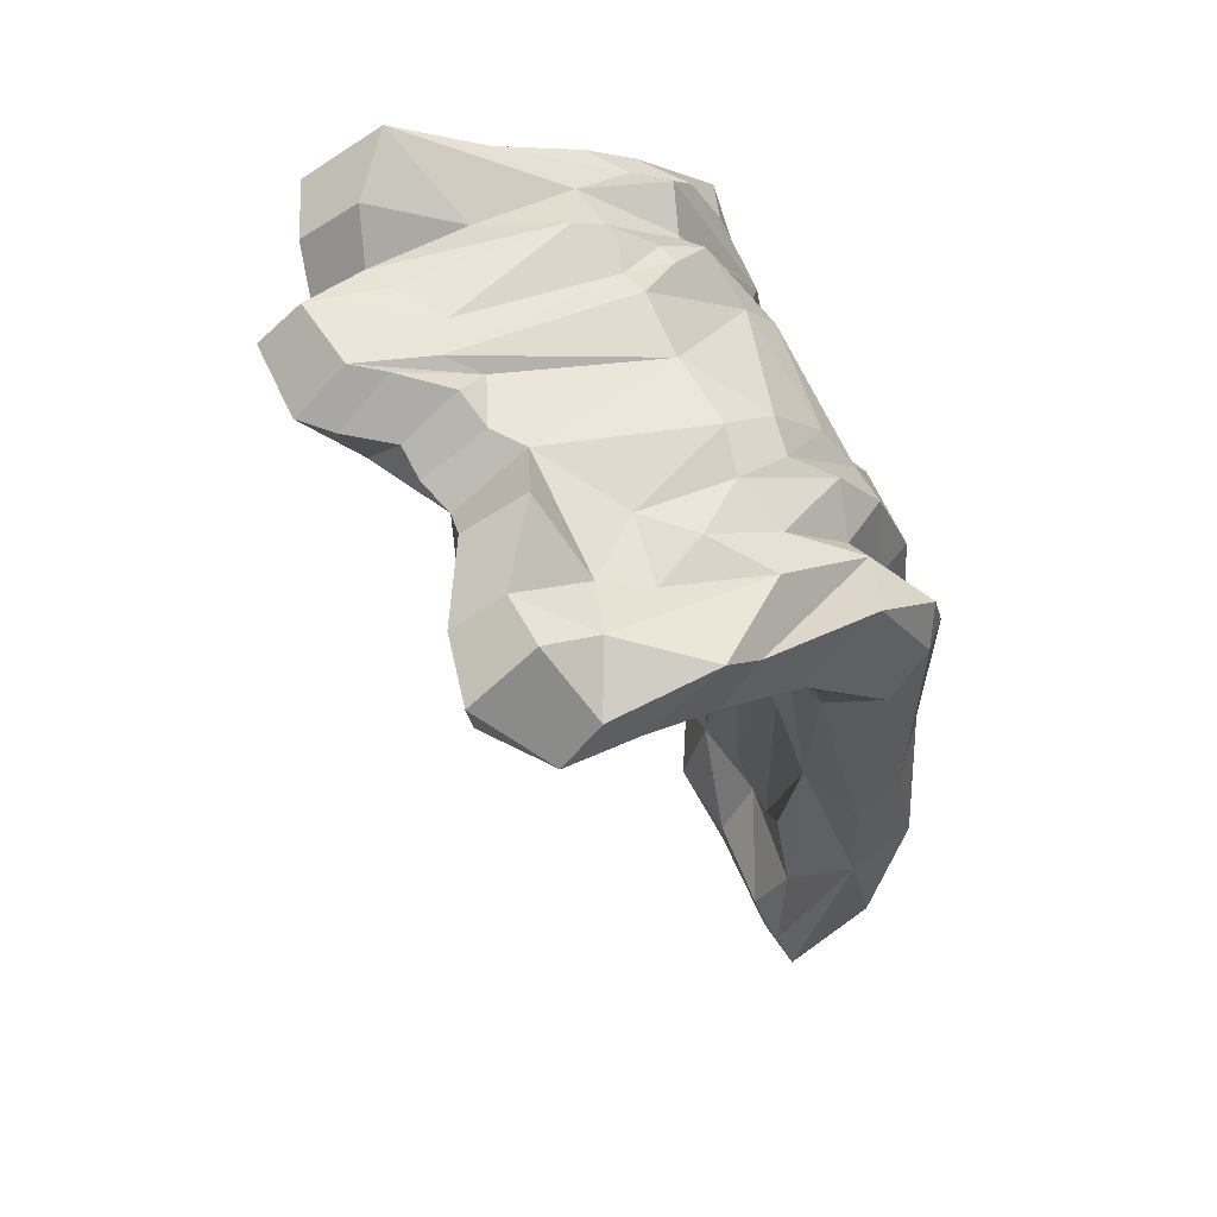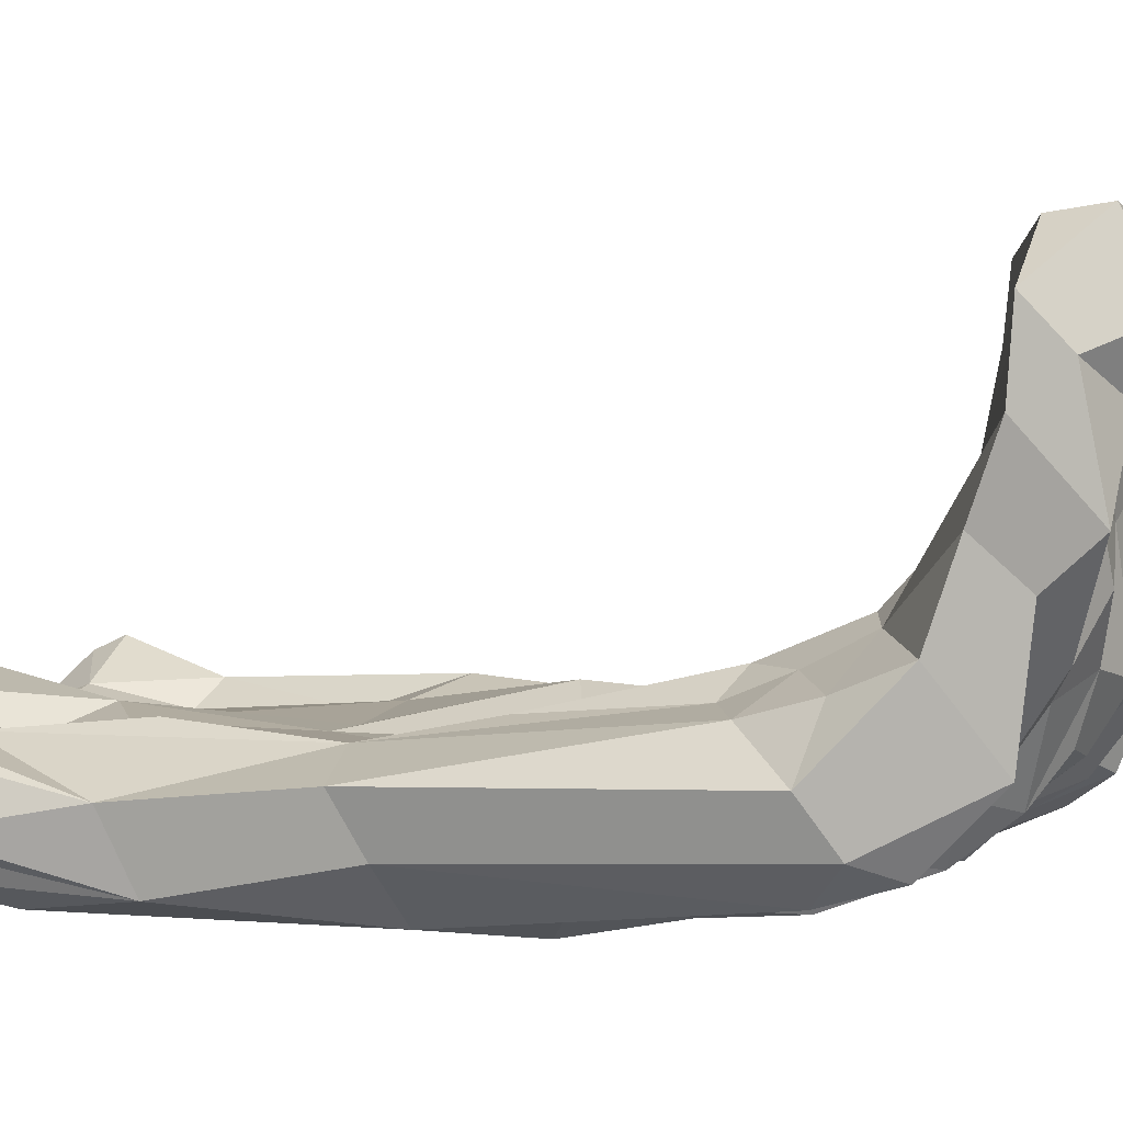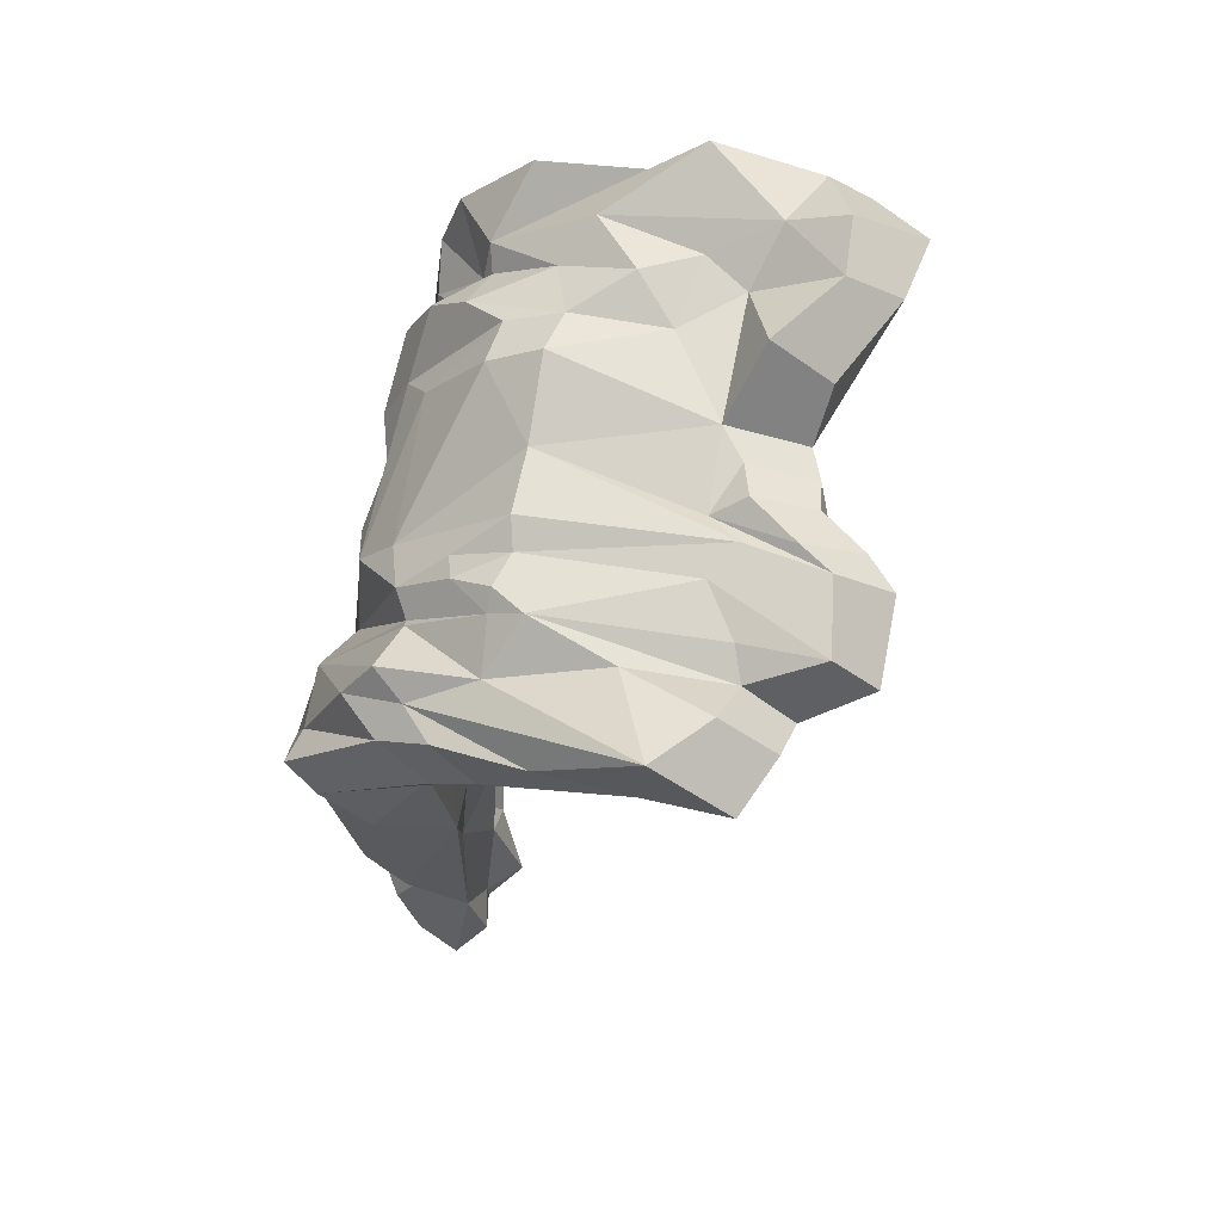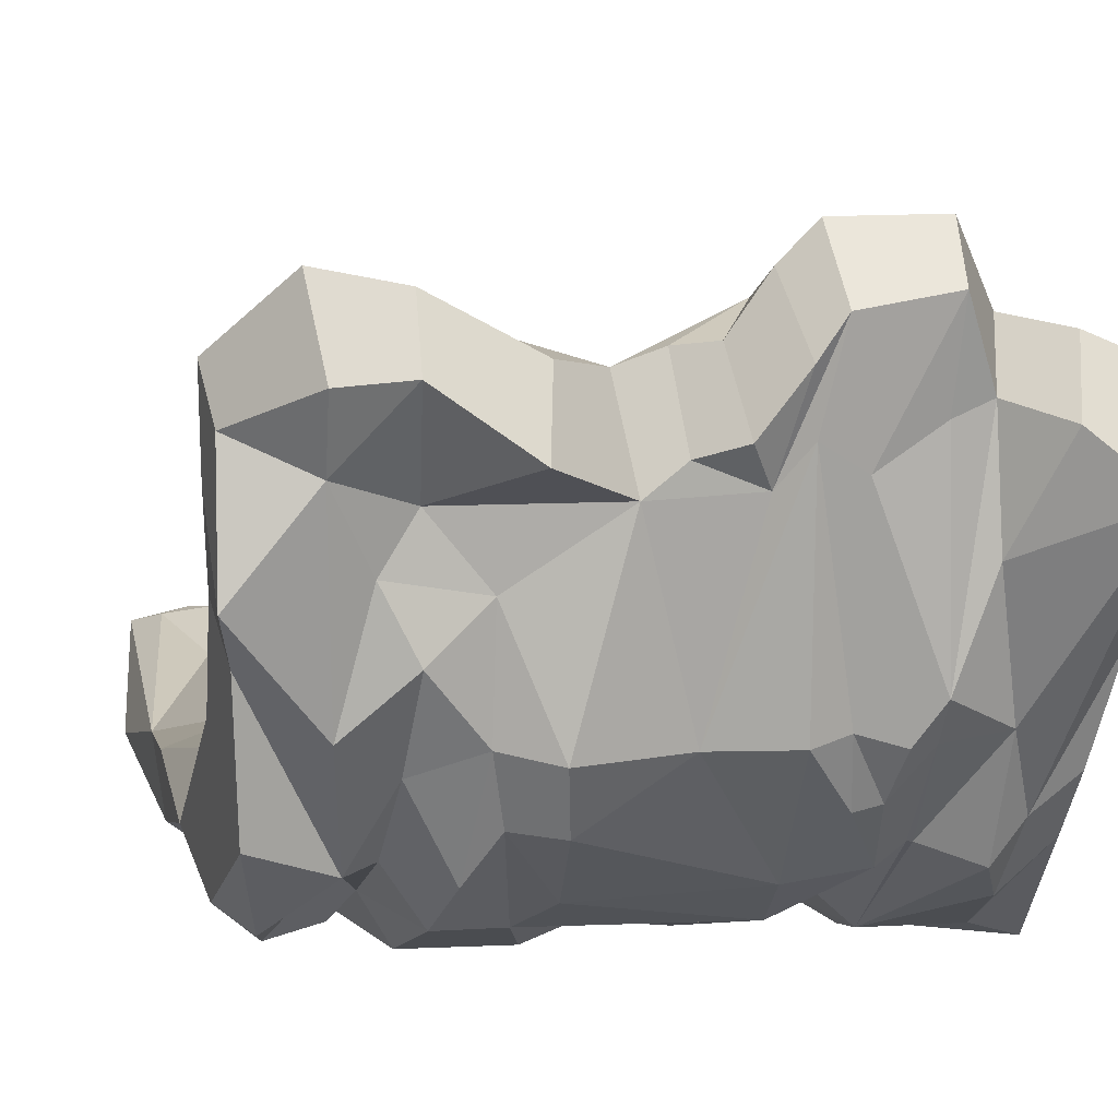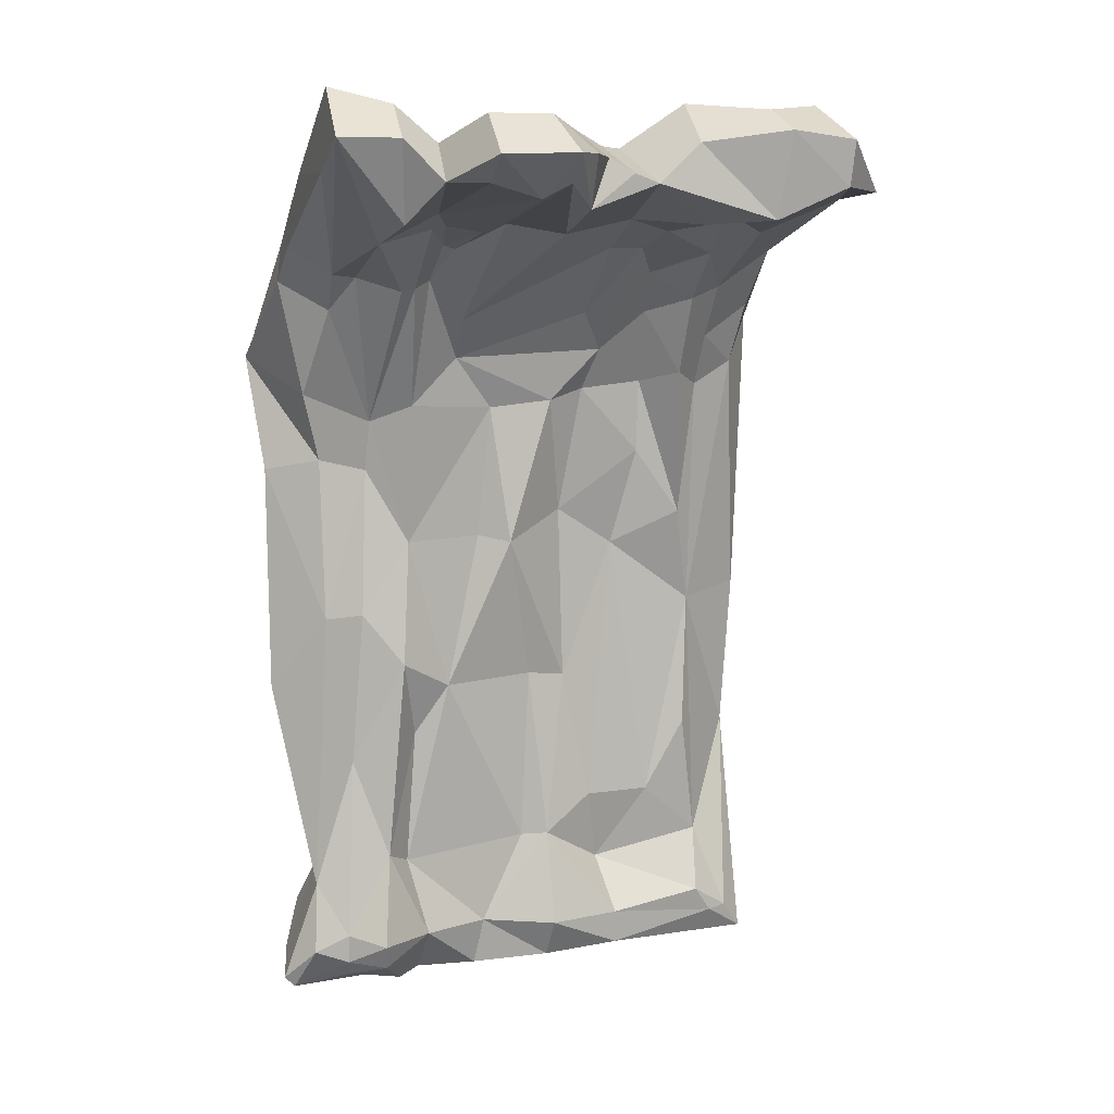
<metadata>
{"format":"obj","ext":"obj","renderer":"f3d","projection":"perspective","resolution":1024,"background":"white","views":[{"elev":63.8,"azim":65.8,"up":"+Y"},{"elev":1.2,"azim":109.7,"up":"+Z"},{"elev":71.2,"azim":-78.1,"up":"+Y"},{"elev":6.9,"azim":169.3,"up":"+Z"},{"elev":8.1,"azim":-22.6,"up":"+Y"}]}
</metadata>
<code>
v -3.168 0.4744 1.616
v 1.965 0.4788 1.146
v 1.012 12.88 1.715
v -2.71 13.38 2.344
v -3.18 9.844 0.6231
v -4.103 10.07 0.5931
v 3.932 1.981 0.7483
v 2.119 8.136 0.4587
v 2.961 16.22 6.581
v -2.392 1.923 0.6208
v -3.69 -0.2171 0.8384
v 2.839 14.78 4.223
v 2.529 10.04 0.8401
v 0.2289 5.573 0.6633
v 4.997 7.154 0.3064
v 4.96 14.1 1.868
v -4.783 -0.3833 0.6745
v 1.253 14.68 3.376
v -2.601 6.025 1.194
v -2.5 14.54 3.47
v -2.832 15.23 6.643
v -4.191 15.97 6.073
v 0.5225 11.14 1.129
v 2.549 11.46 0.8955
v -3.763 0.6223 1.033
v -2.223 4.534 0.6814
v -3.523 4.039 0.6811
v -3.812 14.2 3.602
v -0.1496 14.39 3.53
v -5.155 12.02 -0.7992
v -1.321 15.23 6.615
v 0.9261 8.887 0.5609
v -0.3891 8.363 1.27
v 0.1674 15.45 5.91
v -3.347 7.019 0.8761
v 4.096 16.06 6.797
v -0.9047 15.74 6.755
v -0.9196 -0.4258 0.4896
v 5.095 15.16 5.825
v 4.042 15.22 6.692
v -2.101 -0.4014 0.3712
v -4.974 -0.203 0.6209
v 4.962 14.58 3.266
v 1.979 14.45 3.453
v 2.952 14.04 3.299
v -1.839 14.42 3.61
v -1.337 14.58 3.533
v -2.741 14.47 3.432
v -2.899 2.167 1.052
v -2.067 0.4532 0.9719
v 0.5331 2.258 0.9242
v 1.813 1.524 0.4375
v 3.755 0.8016 1.29
v 4.496 0.3487 1.128
v 4.919 -0.1977 0.9642
v -4.094 6.982 0.8803
v 5.166 12.73 0.4357
v -2.339 13.54 2.111
v -2.452 11.12 1.356
v -4.171 12.98 1.594
v -4.999 13.51 1.059
v -5.217 15.99 5.644
v -5.059 15.45 4.225
v -4.305 13.65 2.297
v -2.888 15.69 7.288
v -2.292 14.18 2.75
v -2.421 8.42 0.9694
v -2.653 -0.4165 0.8528
v -0.8752 14.8 6.387
v -0.7034 11.02 0.984
v -1.579 5.489 0.8723
v 0.06796 2.208 0.6549
v 1.501 16.01 5.817
v 2.8 14.63 6.288
v 1.156 14.13 2.634
v 1.498 12.14 1.301
v 1.531 2.938 0.7375
v 3.404 14.66 5.278
v 3.831 14.43 3.676
v 5.058 15.05 4.515
v 4.466 11.85 1.143
v 3.657 12.39 1.665
v 3.623 11.41 1.27
v 3.749 6.927 0.7087
v 4.915 4.156 0.01656
v 4.11 0.3056 1.224
v 0.5206 0.4652 1.345
v -4.49 0.4173 1.181
v 0.7611 15.28 5.68
v -3.77 13.59 2.02
v 1.284 11.35 0.9045
v 3.364 8.788 1.062
v 1.96 14.56 5.149
v -5.014 14.12 1.817
v -4.479 11.36 0.8527
v -0.7775 0.5003 0.6745
v -1.56 12.77 1.78
v 2.258 13.66 2.057
v 0.5007 -0.2974 0.9415
v 3.06 13.15 2.313
v 3.08 11.67 1.703
v 3.695 13.37 2.153
v 2.426 12.88 1.443
v -0.3651 15.7 5.974
v -3.471 15.24 6.229
v 3.568 4.36 0.9524
v 0.9945 5.48 0.6257
v -4.982 9.854 -0.1463
v -1.503 12.02 1.235
v -1.415 15.73 7.264
v -2.063 14.12 2.763
v -2.967 13.33 2.328
v -4.349 1.69 0.828
v 5.17 2.232 -0.3221
v -3.142 10.8 0.7882
v -3.988 14.53 5.566
v -3.768 0.08199 1.038
v -1.848 14.97 6.507
v -2.815 14.75 3.99
v -3.1 -0.01637 1.387
v 4.672 12.99 1.441
v 2.828 2.944 0.7399
v 1.802 14.14 2.677
v -4.988 5.585 0.07546
v 1.99 -0.1703 1.102
v -0.9267 8.481 0.8612
v 3.155 12.56 -0.4483
v 2.699 12.3 -1.218
v 3.379 9.599 -1.116
v 1.941 1.159 -1.03
v 0.5956 1.254 -0.8295
v 1.993 0.6886 -0.2844
v 4.065 1.092 -0.882
v -1.515 13.77 -0.3118
v -2.416 14.52 0.01037
v -1.562 12.91 -0.921
v -1.967 15.15 0.766
v -2.33 15.18 0.8574
v -2.547 2.632 -1.527
v -2.312 5 -0.8942
v -2.979 2.871 -1.12
v 0.2049 6.022 -0.8879
v -1.614 6.282 -1.307
v 0.1815 2.929 -1.51
v 3.108 14.14 0.2152
v 3.536 14.36 0.09389
v 2.979 15.13 1.307
v 1.747 2.135 -1.664
v 3.902 2.655 -1.421
v 2.86 3.719 -1.441
v 4.772 4.695 -1.138
v 3.706 7.707 -1.471
v 3.497 13.08 -0.06763
v 4.428 13.89 -0.619
v 2.84 15.81 2.581
v 3.756 15.52 1.763
v 3.32 15.74 3.531
v 0.5838 2.959 -1.252
v 1.495 3.699 -1.444
v 0.827 9.336 -0.9782
v 2.611 10.83 -1.333
v 1.212 12.22 -1.253
v 2.161 8.921 -1.721
v -0.6966 11.82 -1.196
v 0.4706 11.96 -1.046
v 0.0347 15.96 4.742
v -0.5752 16.24 4.929
v -0.8615 15.89 4.391
v -2.588 6.787 -0.9891
v -2.402 11.98 -0.8109
v -2.836 14.35 0.258
v -2.843 15.48 1.558
v -2.481 15.65 1.542
v -2.853 15.87 2.111
v -2.741 16.08 5.136
v -1.884 16.08 4.563
v -3.956 7.724 -1.277
v -4.717 10.29 -1.053
v -4.715 5.986 -0.7324
v -3.944 10.84 -1.556
v -4.174 14.6 0.5441
v -4.013 13.92 -0.5047
v -3.712 14.64 -0.02189
v -5.006 15.45 2.65
v -4.751 14.81 1.085
v -3.298 15.93 5.348
v 2.045 15.68 3.32
v 5 16.16 3.256
v 4.971 15.8 5.111
v 3.889 16.2 4.62
v -4.687 14.18 0.2173
v -4.848 12.37 -1.365
v -4.236 12.25 -1.214
v 1.46 13.07 -0.8406
v 2.518 13.83 -0.6631
v 4.706 15.09 0.5611
v 4.874 13.26 -0.3687
v 4.552 0.5144 -0.4526
v 4.962 2.553 -0.5959
v -4.048 2.079 0.01849
v -3.654 1.305 -1.102
v -3.467 4.792 -1.498
v 4.793 7.621 -0.5882
v -1.348 15.69 1.577
v 1.29 15.77 1.486
v -0.183 15.49 1.564
v 1.161 15.18 0.5839
v 3.73 1.476 -0.8841
v 4.35 1.063 -1.025
v -3.107 0.9309 -0.6466
v -3.649 0.757 -1.036
v -2.621 0.699 -0.7593
v -3.663 0.9528 -1.023
v -3.129 1.238 -0.5647
v -0.3619 8.778 -0.2825
v -0.8134 8.886 -0.6754
v 0.9631 5.888 -0.9265
v -2.384 9.169 -1.212
v -2.823 16.4 6.517
v -3.068 10.62 -1.543
v -3.288 7.598 -1.012
v -1.271 16.18 4.937
v -1.556 16.42 6.303
v -1.191 16.37 5.754
v 2.956 16.62 5.662
v 2.848 15.71 4.288
v 3.915 16.71 5.593
v -4.691 0.2664 -0.1216
v -2.093 0.4243 -0.6624
v -2.212 1.249 -1.181
v -0.8448 0.2545 -0.6168
v -4.336 1.005 -0.6548
v -4.707 0.2311 -0.1618
v 2.064 15.51 1.648
v 2.296 14.69 -0.000728
v 1.031 13.85 -0.4019
v -1.868 15.55 1.716
v -2.915 14.34 0.2489
v -3.778 15.3 1.664
v -0.7343 1.269 -1.506
v 4.254 12.68 -0.9691
v 3.534 4.749 -0.5988
v -3.012 11.66 -1.359
v -3.382 15.95 3.597
v -4.975 16.91 4.299
v -4.017 16.59 5.104
v 0.565 15.94 4.317
v 0.568 0.3786 -0.208
v 1.667 16.74 4.759
v 1.881 15.18 0.7101
v 4.803 15.34 2.56
v 3.466 12.24 -0.8716
f 127 129 128
f 130 132 131
f 130 133 132
f 134 136 135
f 135 138 137
f 139 141 140
f 142 144 143
f 145 147 146
f 148 150 149
f 149 152 151
f 146 154 153
f 155 157 156
f 158 159 148
f 130 158 148
f 160 162 161
f 163 160 161
f 164 136 165
f 166 168 167
f 141 169 140
f 170 171 135
f 172 174 173
f 175 176 174
f 177 179 178
f 177 178 180
f 181 183 182
f 181 185 184
f 175 174 186
f 155 187 157
f 188 190 189
f 191 193 192
f 165 136 194
f 128 195 127
f 196 197 154
f 151 199 198
f 200 202 201
f 152 203 151
f 143 139 140
f 134 135 137 204
f 205 207 206
f 208 209 133
f 210 212 211
f 201 214 213
f 143 216 215
f 217 160 163
f 217 215 160
f 216 143 218
f 215 165 160
f 219 175 186
f 220 218 221
f 163 161 129
f 222 176 223
f 168 222 223
f 224 168 223
f 164 216 218
f 190 226 225
f 227 190 225
f 157 187 226
f 157 226 190
f 210 211 213
f 214 210 213
f 228 211 229
f 212 229 211
f 230 231 229
f 232 228 233
f 209 198 133
f 187 155 234
f 235 234 147
f 234 155 147
f 145 235 147
f 134 206 207
f 236 134 207
f 222 204 237
f 237 176 222
f 237 204 137
f 238 239 172
f 172 171 238
f 183 239 238
f 177 200 179
f 169 141 202
f 177 221 202
f 202 200 177
f 217 158 142
f 214 201 141
f 139 240 230
f 158 130 131
f 144 142 158
f 209 151 198
f 241 197 203
f 242 150 152
f 150 163 152
f 220 221 177
f 197 241 154
f 195 235 145
f 195 145 127
f 136 134 236
f 136 236 194
f 183 238 243
f 182 183 243
f 193 182 243
f 220 180 193 243
f 193 180 192
f 244 186 174
f 174 239 244
f 245 246 244
f 239 245 244
f 239 181 245
f 245 181 184
f 185 181 182 191
f 182 193 191
f 178 192 180
f 213 211 228
f 228 232 213
f 232 201 213
f 223 176 219
f 176 175 219
f 172 173 138
f 135 171 172 138
f 237 173 174 176
f 243 170 218
f 220 243 218
f 218 143 169
f 169 143 140
f 214 141 230
f 214 230 210
f 230 229 212 210
f 168 224 167
f 168 166 247
f 247 206 168
f 204 206 134
f 168 206 222
f 206 204 222
f 165 215 164
f 164 215 216
f 142 143 215
f 217 142 215
f 144 139 143
f 139 144 240
f 248 231 240
f 131 248 240
f 226 247 249
f 225 226 249
f 187 247 226
f 187 205 247
f 250 236 207
f 205 187 234
f 195 128 162 194
f 250 235 195 194
f 194 236 250
f 159 217 163
f 159 158 217
f 159 150 148
f 188 156 190
f 146 156 188 251
f 251 196 146
f 145 146 153 127
f 153 252 127
f 241 153 154
f 146 196 154
f 129 127 252
f 241 152 252
f 209 149 151
f 148 149 208
f 208 130 148
f 133 130 208
f 242 149 150
f 152 149 242
f 252 152 129
f 147 155 156 146
f 156 157 190
f 159 163 150
f 161 162 128
f 207 205 234 250
f 234 235 250
f 240 144 158
f 131 240 158
f 141 139 230
f 218 170 164
f 138 173 237
f 138 237 137
f 232 200 201
f 220 177 180
f 181 239 183
f 170 243 171
f 243 238 171
f 136 164 170
f 136 170 135
f 194 162 165
f 169 221 218
f 129 152 163
f 203 152 241
f 208 149 209
f 141 201 202
f 233 200 232
f 169 202 221
f 172 239 174
f 247 205 206
f 189 190 227
f 133 198 132
f 248 131 132
f 240 231 230
f 186 244 246
f 129 161 128
f 162 160 165
f 241 252 153
f 101 24 92
f 2 87 125
f 2 125 86
f 97 58 109
f 58 111 66
f 10 26 49
f 14 71 72
f 100 102 45
f 52 7 122
f 7 85 84
f 102 82 121
f 12 79 78
f 51 52 77
f 2 52 51
f 32 13 91
f 8 13 32
f 70 23 109
f 34 104 69
f 49 26 19
f 59 58 4
f 48 20 119
f 21 119 118
f 56 108 124
f 56 6 108
f 64 60 90
f 64 63 94
f 21 105 119
f 12 78 93
f 80 39 40
f 61 30 95
f 23 76 109
f 24 101 103
f 16 121 57
f 85 55 114
f 113 25 27
f 84 85 15
f 71 26 10
f 97 47 111 58
f 18 29 75
f 53 86 54
f 120 11 68
f 25 117 1
f 71 33 126
f 107 8 32
f 107 32 33
f 126 67 71
f 33 32 23
f 65 105 21
f 5 35 67
f 8 92 13
f 31 110 118
f 69 110 31
f 37 110 69
f 70 67 126
f 40 9 74
f 36 9 40
f 78 74 93
f 78 40 74
f 120 117 11
f 1 117 120
f 17 41 11
f 68 11 41
f 50 41 38
f 88 42 17
f 54 86 55
f 93 44 12
f 98 45 44
f 44 45 12
f 100 45 98
f 97 75 29
f 3 75 97
f 31 46 47
f 46 31 118
f 46 111 47
f 112 48 28
f 48 112 4
f 90 112 28
f 56 124 113
f 19 27 49
f 56 27 35
f 27 56 113
f 107 14 51
f 1 49 25
f 10 50 96
f 51 87 2
f 72 51 14
f 54 55 85
f 81 15 57
f 106 84 122
f 122 84 8
f 5 56 35
f 57 121 81
f 103 100 98
f 103 101 100
f 109 3 97
f 109 76 3
f 90 115 112
f 60 115 90
f 95 115 60
f 5 115 95 6
f 95 30 6
f 116 119 105
f 119 116 28
f 62 116 22
f 28 116 62
f 28 62 64
f 62 63 64
f 94 61 60 64
f 60 61 95
f 108 6 30
f 117 17 11
f 17 117 88
f 88 117 25
f 110 65 118
f 118 65 21
f 48 66 20
f 58 66 48 4
f 46 118 119 20
f 115 67 59
f 5 67 115
f 67 19 71
f 19 26 71
f 1 50 49
f 1 120 50
f 50 120 68 41
f 69 104 37
f 69 89 34
f 89 69 29
f 47 97 29
f 69 31 29
f 29 31 47
f 23 70 33
f 70 126 33
f 14 33 71
f 107 33 14
f 72 71 10
f 10 96 72
f 99 96 38
f 87 96 99
f 74 73 89
f 9 73 74
f 93 74 89
f 93 89 18
f 123 75 3
f 18 44 93
f 103 76 91 24
f 123 76 103 98
f 76 123 3
f 77 8 107
f 77 107 51
f 77 52 122
f 80 40 79
f 102 43 80 79
f 43 102 16
f 100 101 82 102
f 82 101 83
f 81 121 82
f 102 121 16
f 92 83 101
f 81 83 84
f 54 85 7
f 52 53 7
f 53 52 2
f 86 53 2
f 106 122 7
f 84 106 7
f 83 92 84
f 45 102 79 12
f 79 40 78
f 77 122 8
f 13 24 91
f 75 123 44 18
f 44 123 98
f 96 51 72
f 87 51 96
f 49 50 10
f 67 70 59
f 66 46 20
f 66 111 46
f 88 25 113
f 5 6 56
f 64 90 28
f 59 4 115
f 115 4 112
f 109 59 70
f 109 58 59
f 76 23 91
f 19 67 35
f 92 8 84
f 15 81 84
f 53 54 7
f 49 27 25
f 42 88 113
f 19 35 27
f 48 119 28
f 89 29 18
f 39 36 40
f 86 125 55
f 99 125 87
f 96 50 38
f 105 22 116
f 92 24 13
f 91 23 32
f 81 82 83
f 34 166 167 104
f 108 178 179 124
f 63 184 185 94
f 80 188 189 39
f 61 191 192 30
f 57 197 196 16
f 55 198 199 114
f 114 199 151 85
f 85 151 203 15
f 65 219 186 105
f 37 224 223 110
f 36 227 225 9
f 17 228 229 41
f 41 229 231 38
f 42 233 228 17
f 124 179 200 113
f 15 203 197 57
f 22 246 245 62
f 62 245 184 63
f 94 185 191 61
f 30 192 178 108
f 110 223 219 65
f 104 167 224 37
f 89 247 166 34
f 38 231 248 99
f 73 249 247 89
f 9 225 249 73
f 43 251 188 80
f 16 196 251 43
f 113 200 233 42
f 39 189 227 36
f 125 132 198 55
f 99 248 132 125
f 105 186 246 22

</code>
